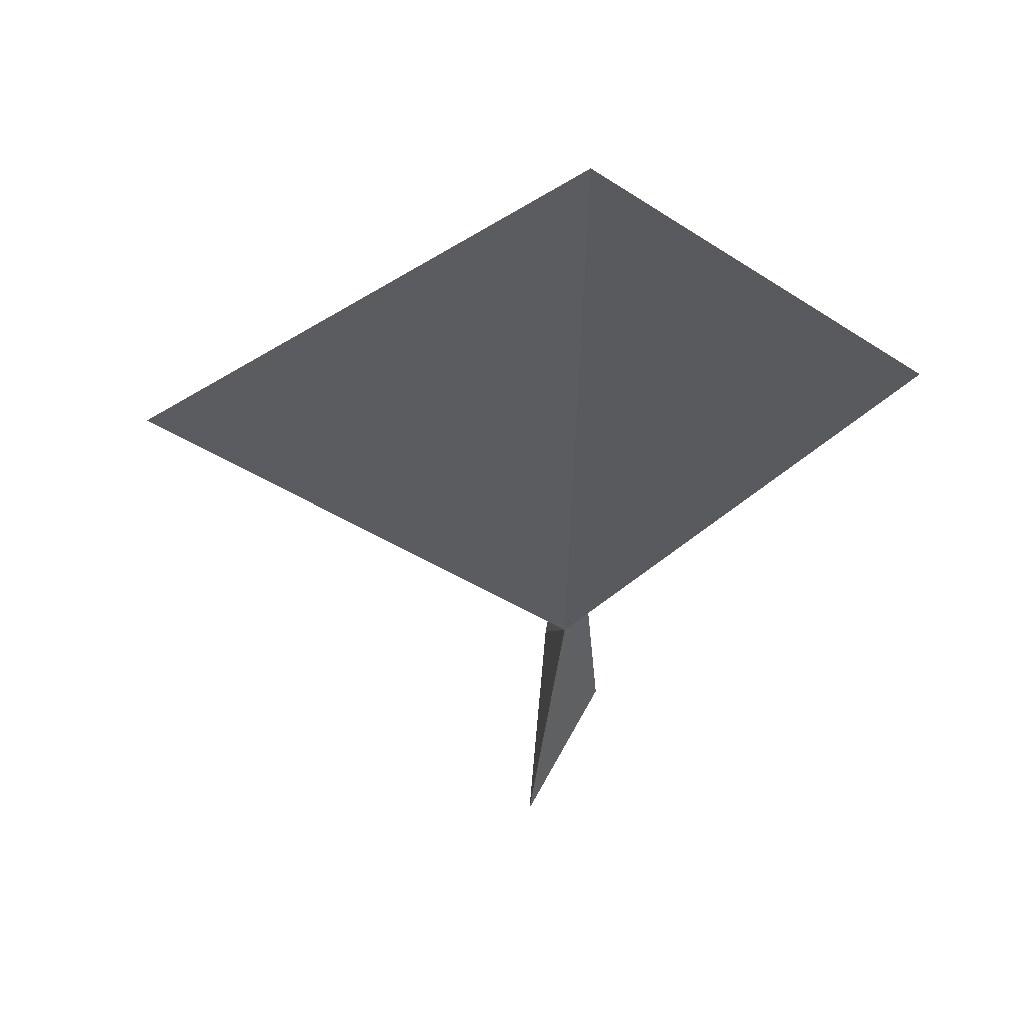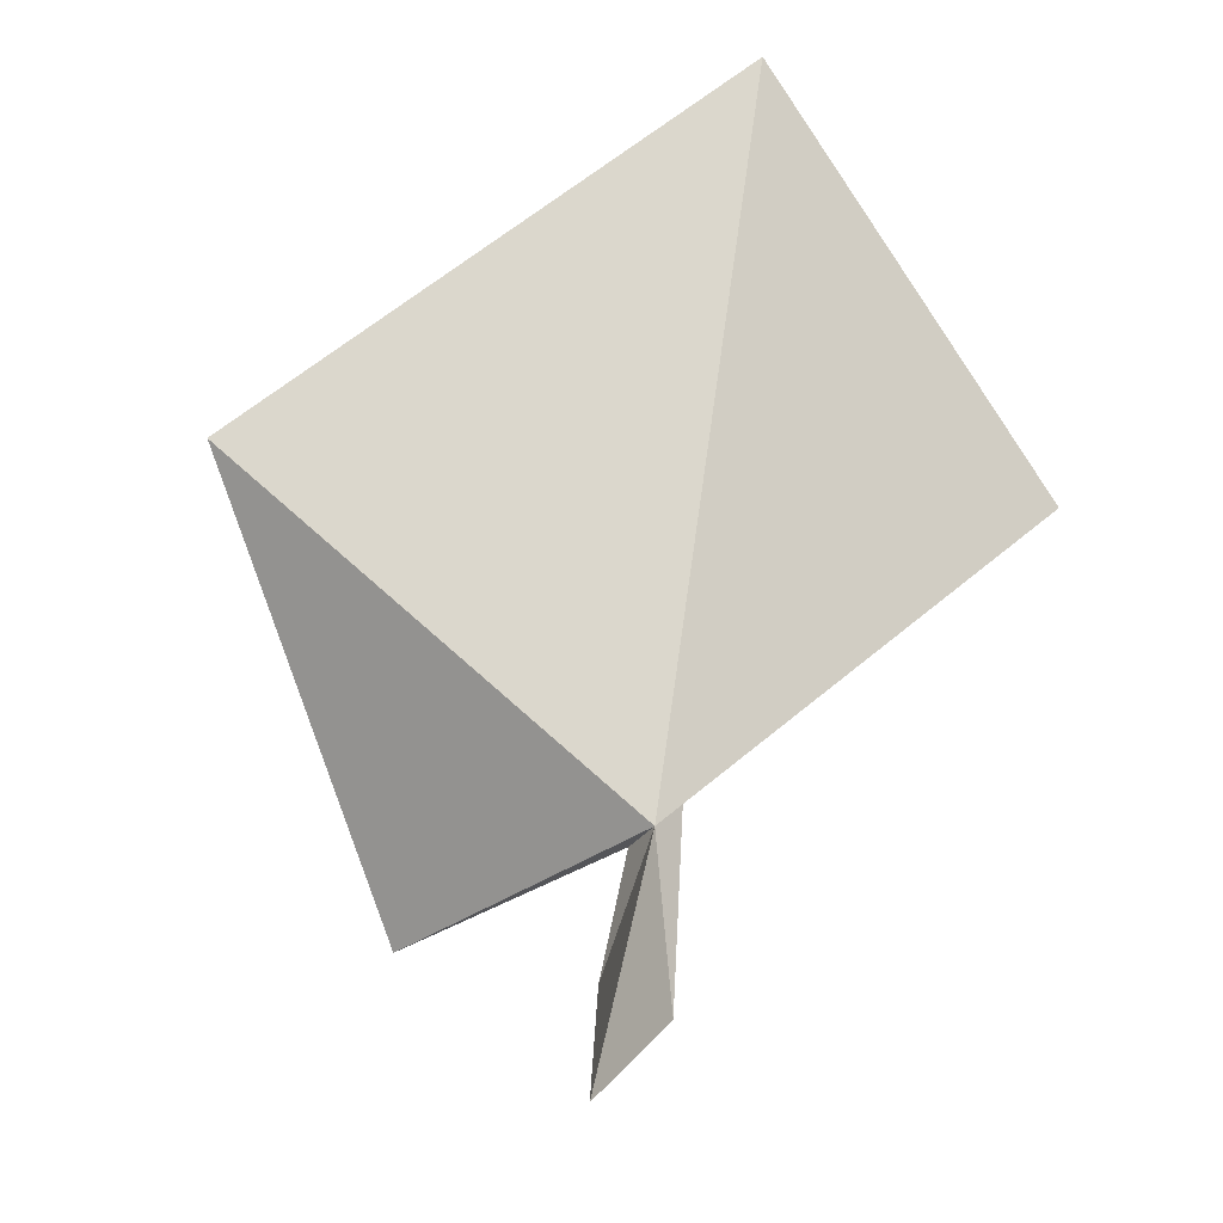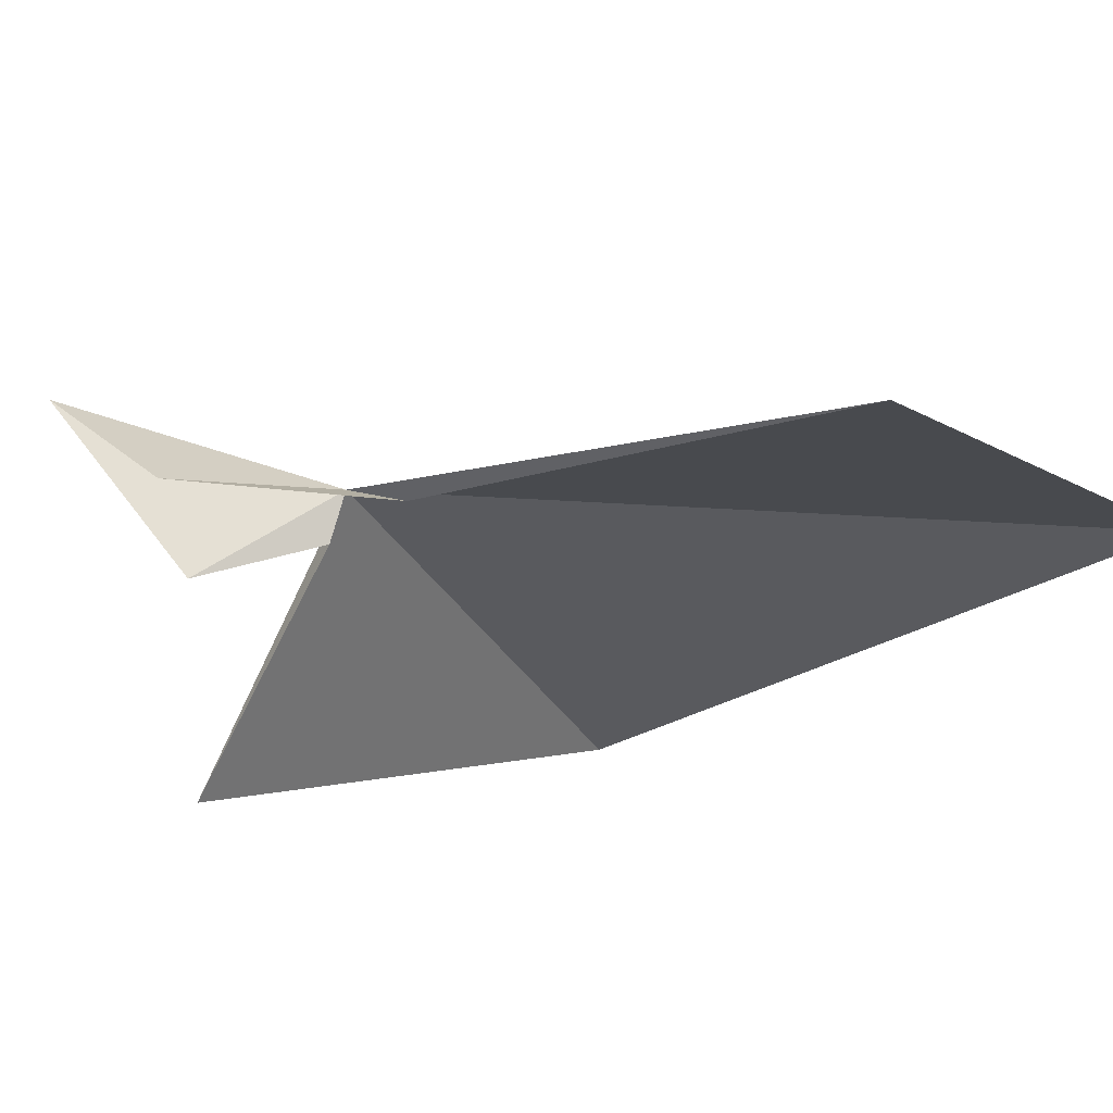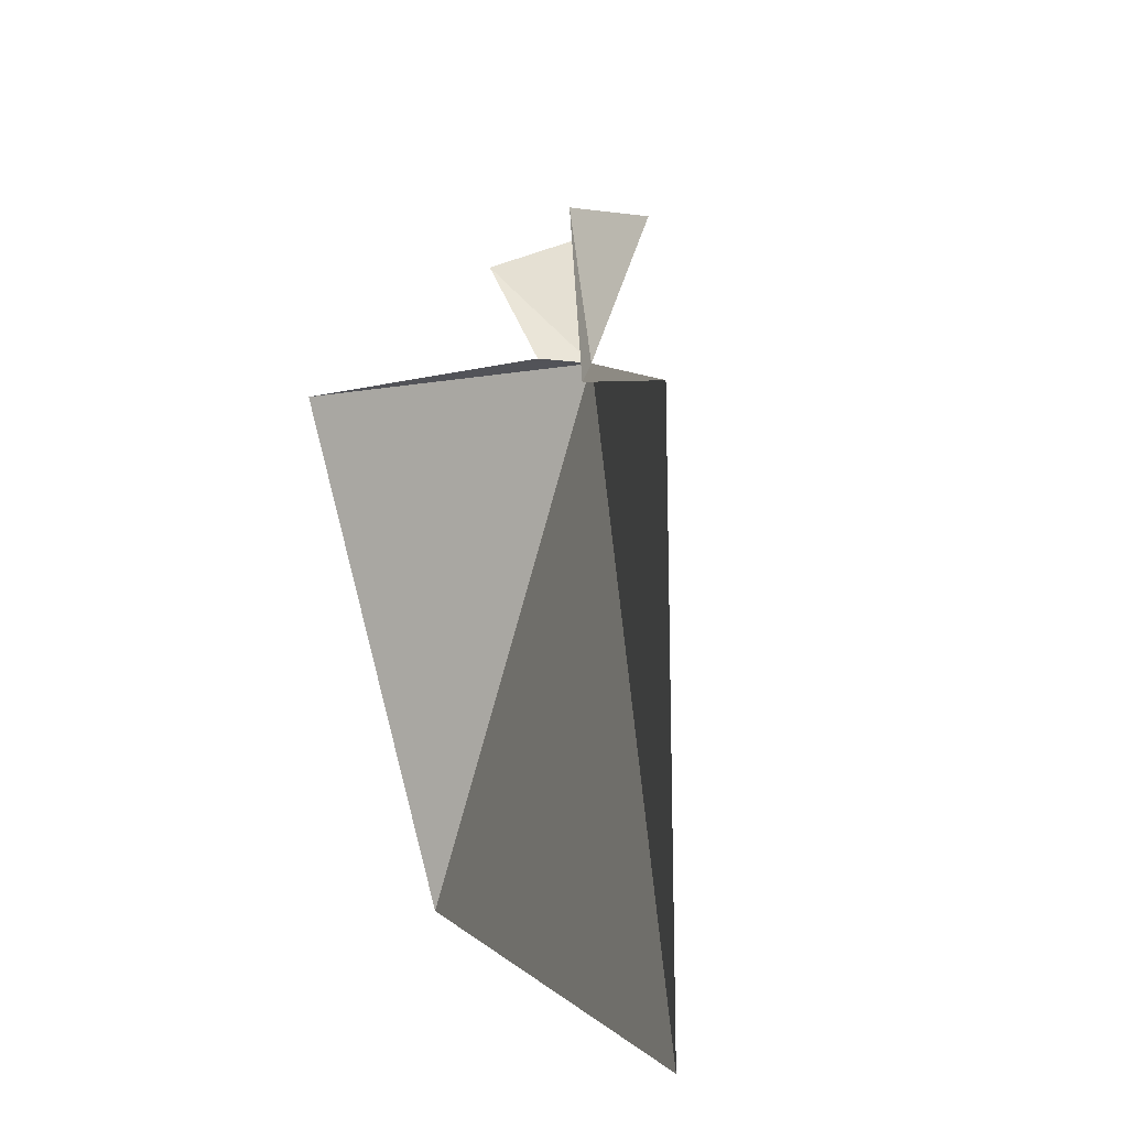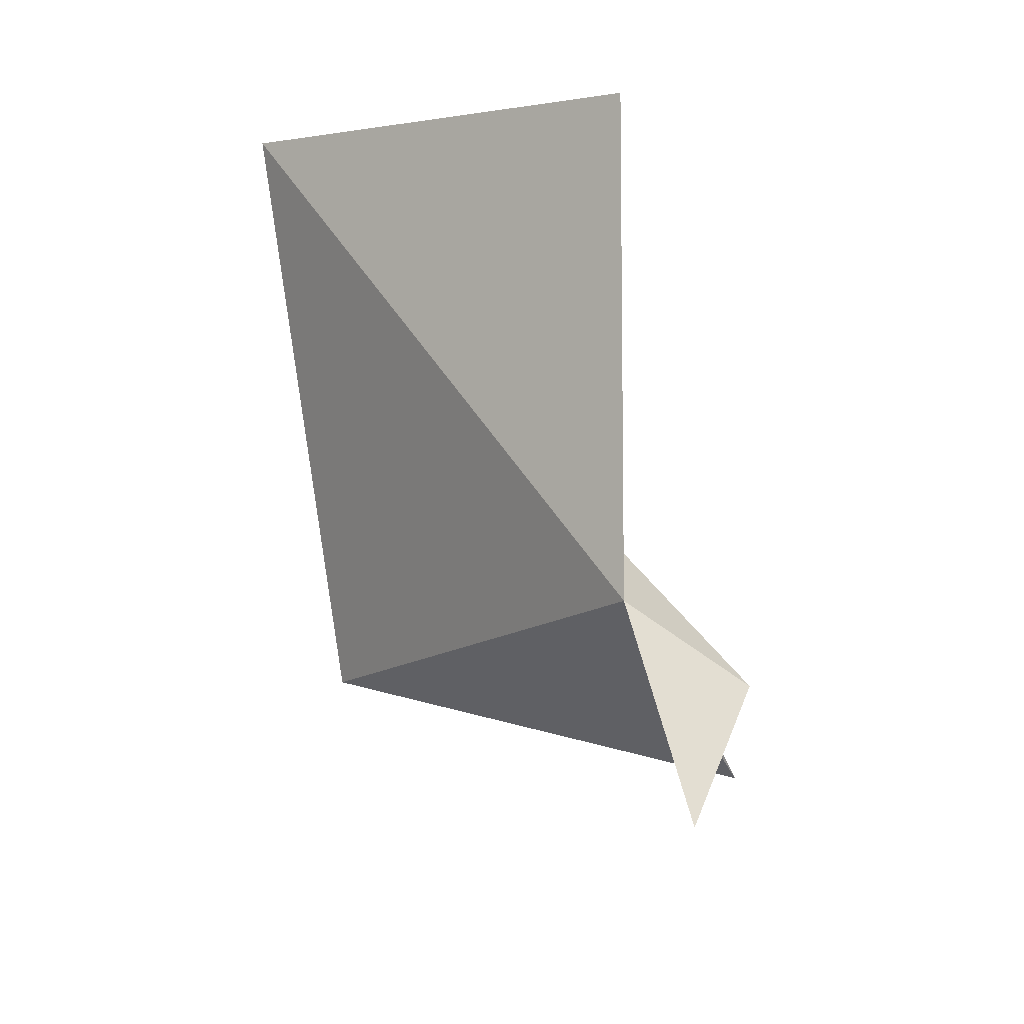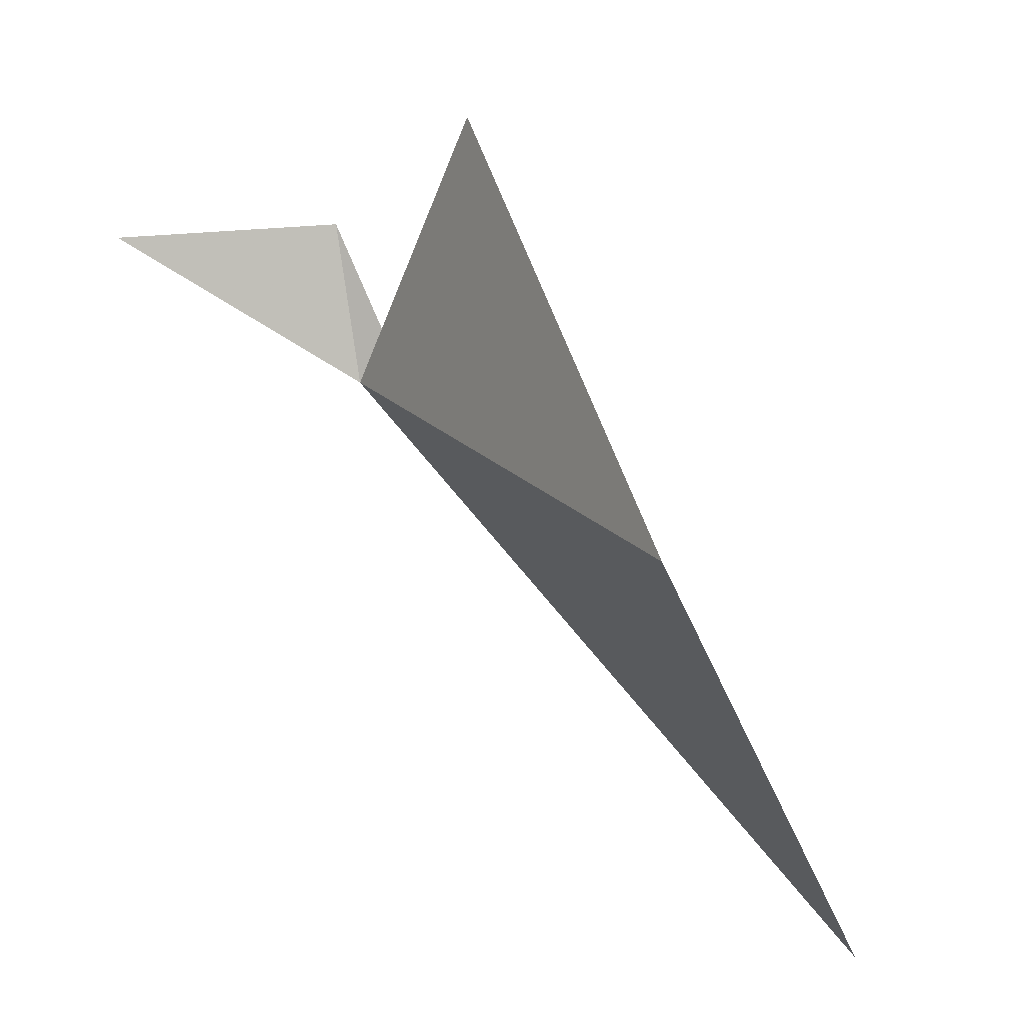
<metadata>
{"format":"obj","ext":"obj","renderer":"f3d","projection":"perspective","resolution":1024,"background":"white","views":[{"elev":17.1,"azim":73.8,"up":"+Z"},{"elev":-53.3,"azim":61.7,"up":"+Z"},{"elev":79.2,"azim":-52.5,"up":"+Y"},{"elev":39.1,"azim":32.0,"up":"+Y"},{"elev":-54.7,"azim":137.2,"up":"+Z"},{"elev":-76.4,"azim":-102.2,"up":"+Y"}]}
</metadata>
<code>
v -36.96 20.17 124.7
v -37.56 20.16 125
v -40.7 18.64 125.4
v -38.85 20.46 124
v -38.17 20 121.4
v -36.92 14.19 128.4
v -38.22 21.08 123.2
v -36.68 20.41 125.4
v -33.42 23.96 129.2
v -31.23 18.64 132.5
f 1 2 3
f 1 5 4
f 1 3 6
f 1 4 2
f 1 7 5
f 1 8 7
f 1 9 8
f 1 6 10
f 1 10 9

</code>
